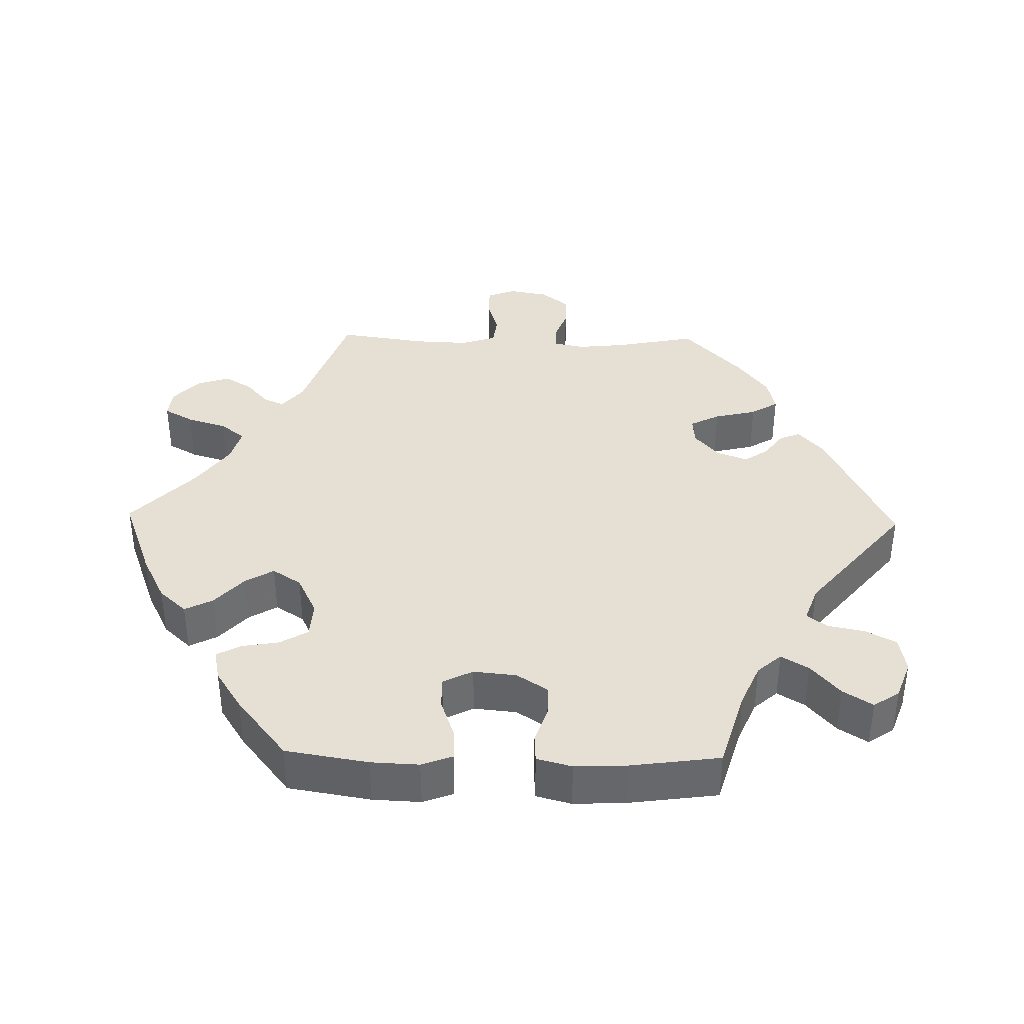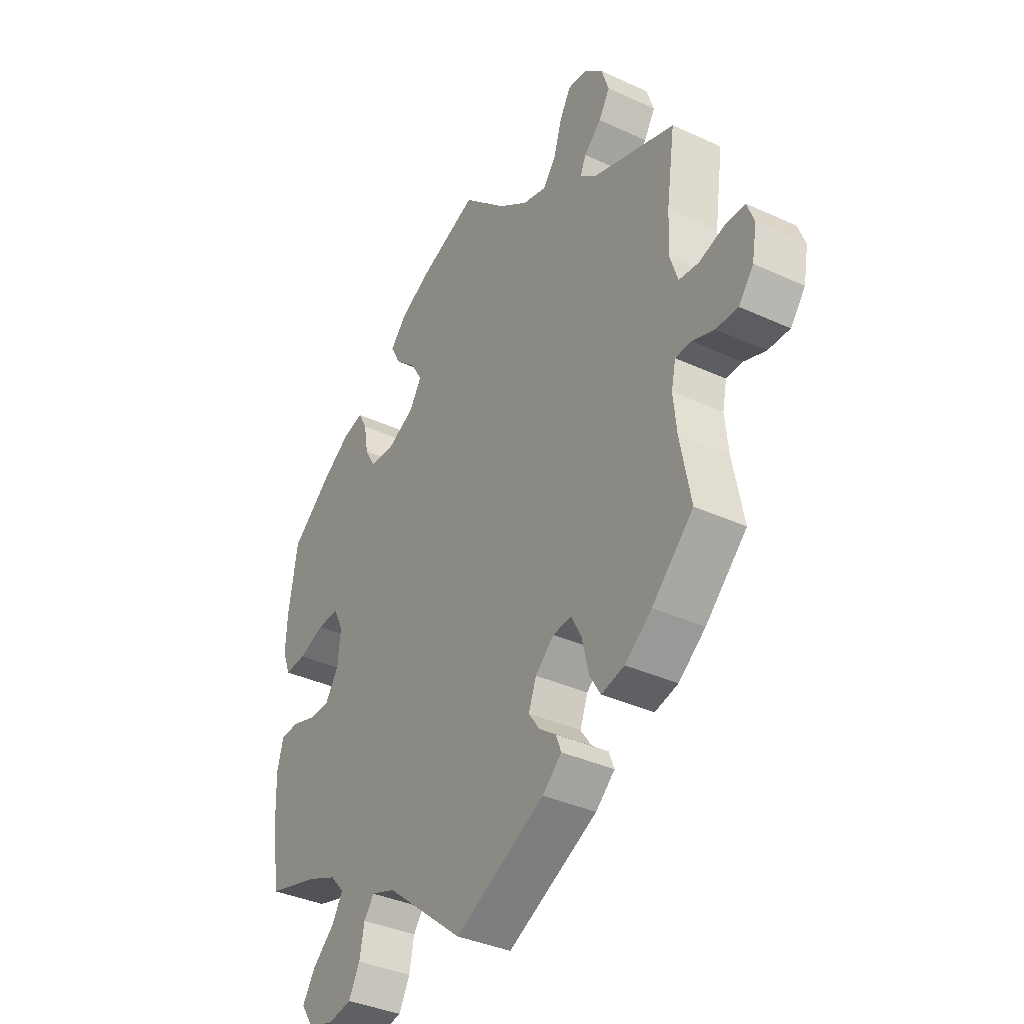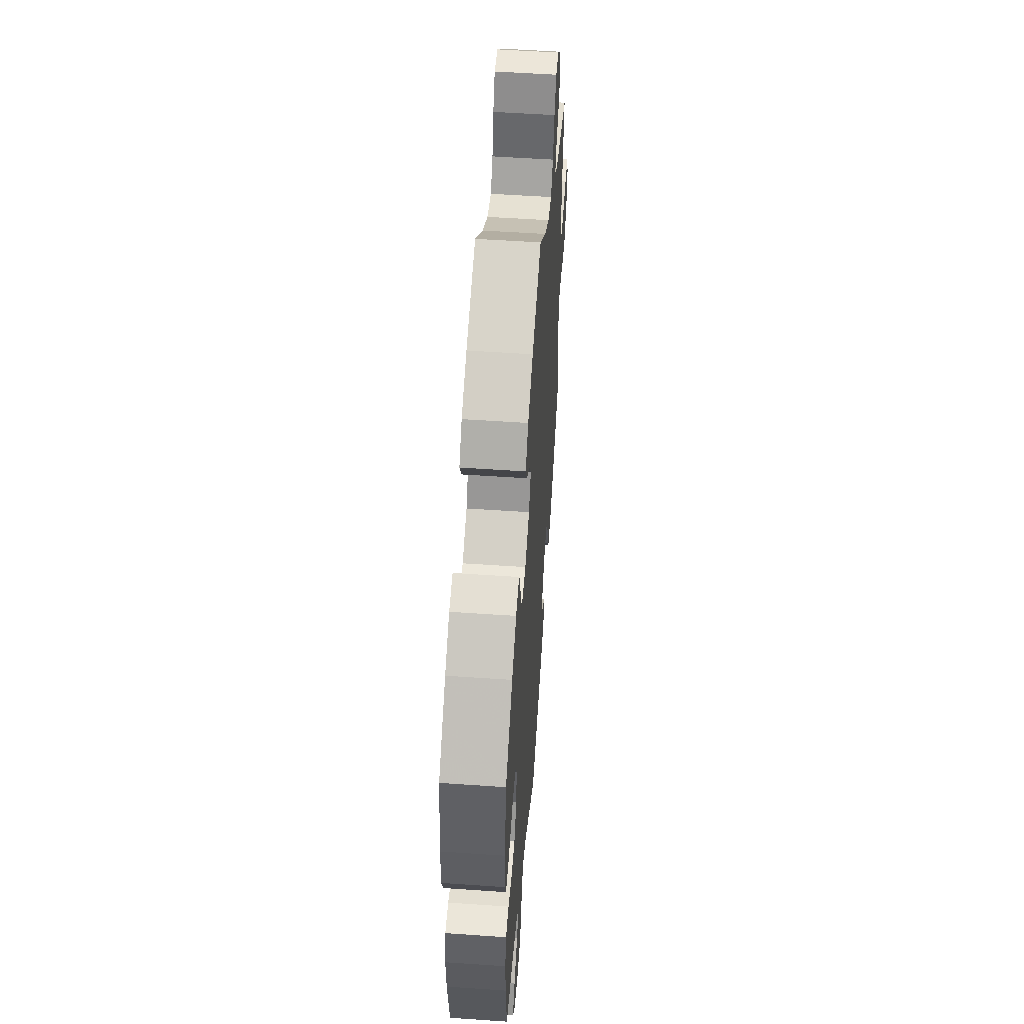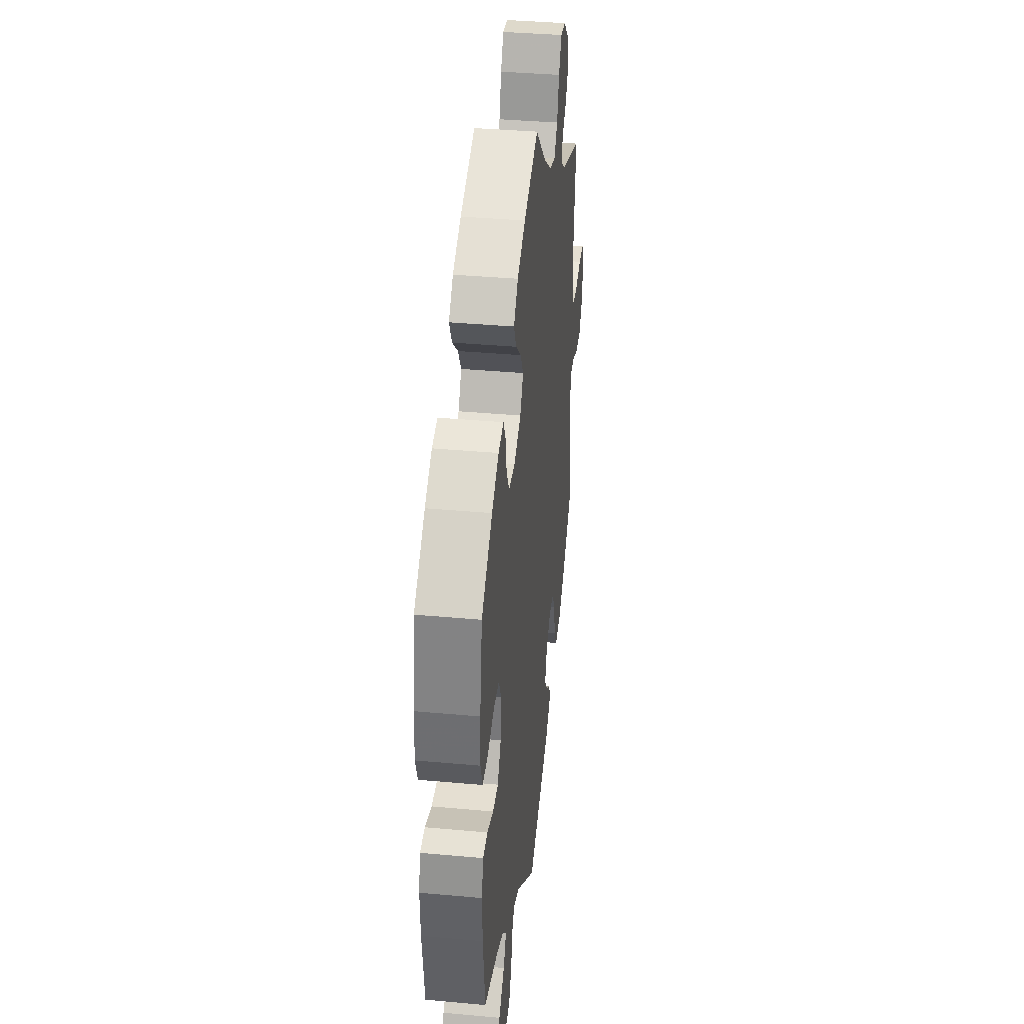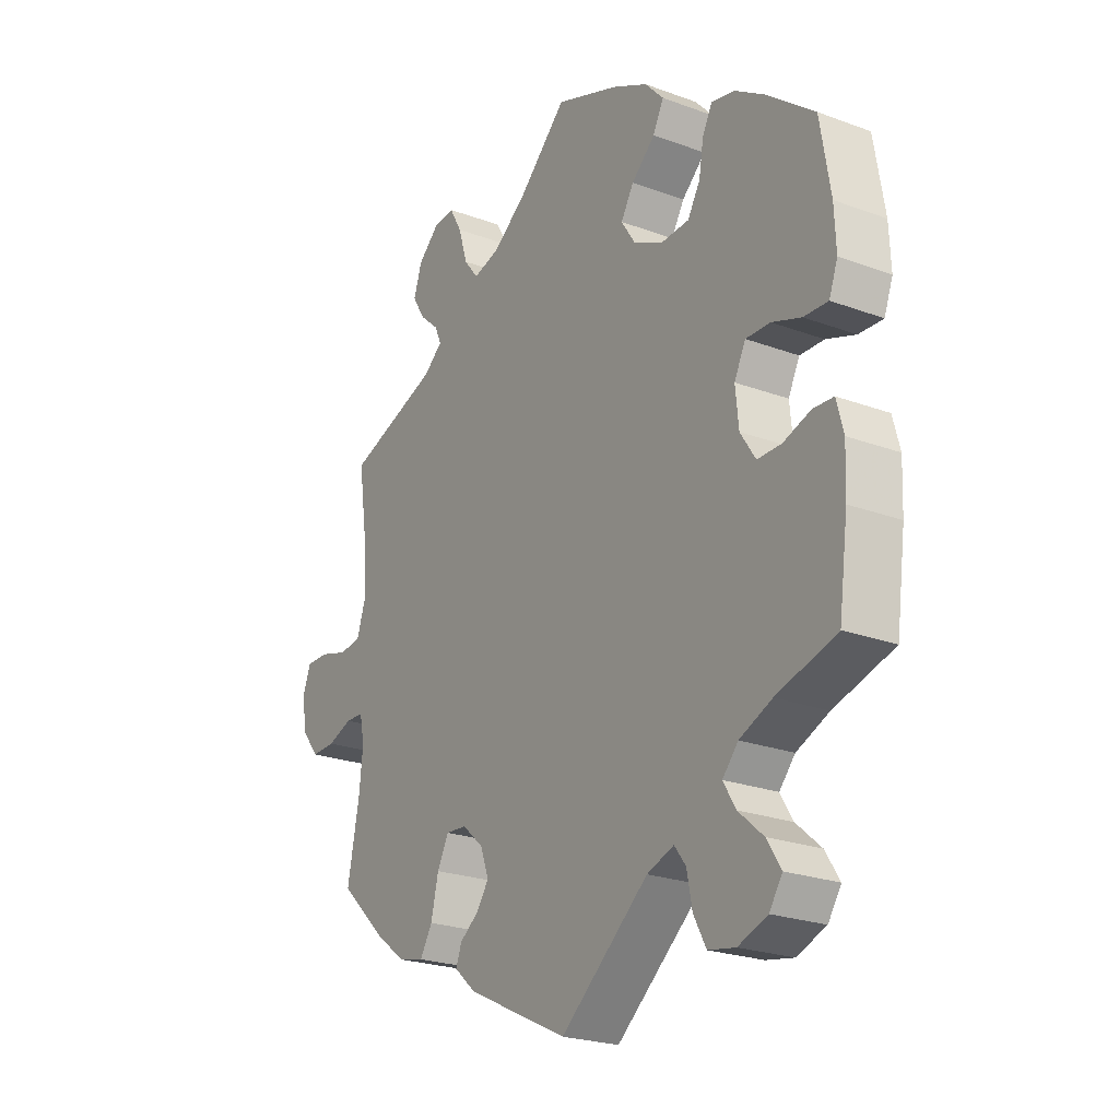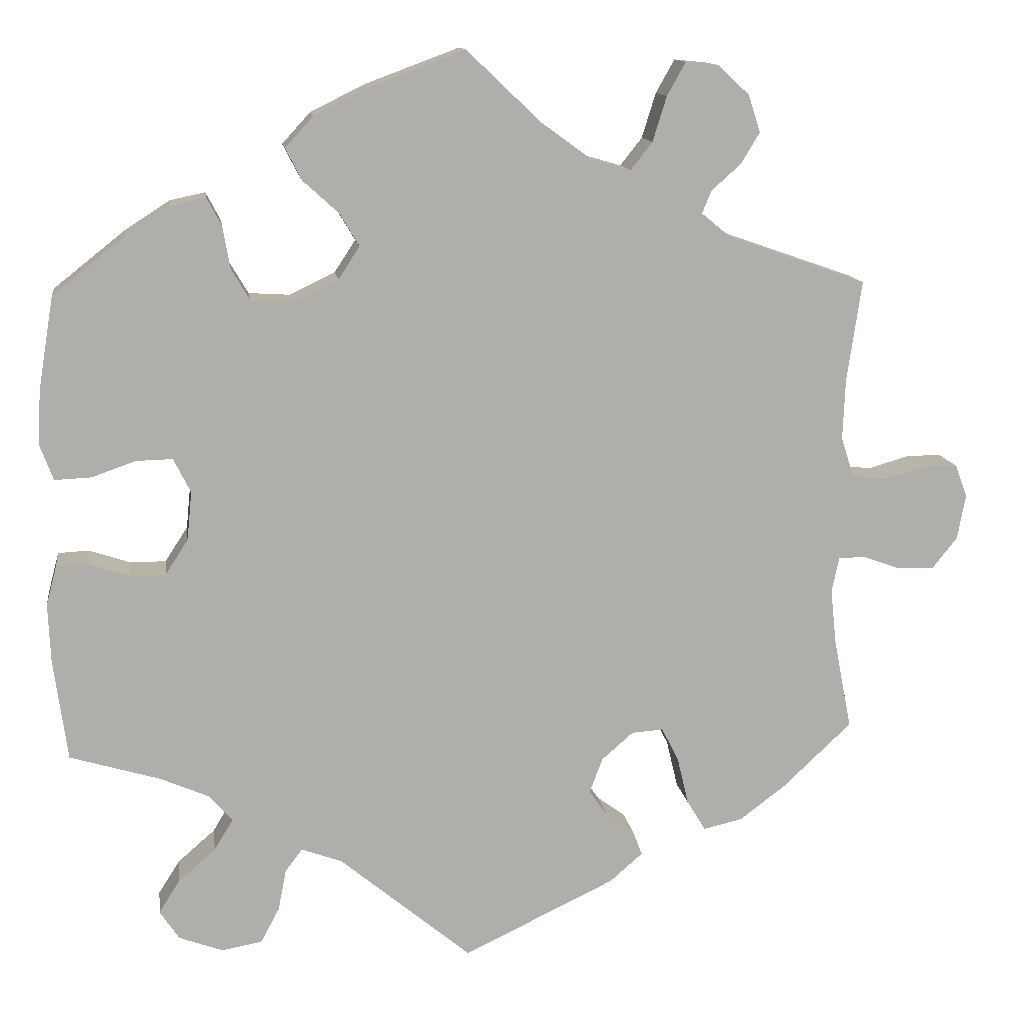
<metadata>
{"format":"obj","ext":"obj","renderer":"f3d","projection":"perspective","resolution":1024,"background":"white","views":[{"elev":38.1,"azim":91.2,"up":"+Y"},{"elev":-36.9,"azim":-120.8,"up":"+Z"},{"elev":54.2,"azim":94.2,"up":"+Z"},{"elev":37.3,"azim":96.7,"up":"+Z"},{"elev":-23.5,"azim":58.1,"up":"+Z"},{"elev":12.6,"azim":172.1,"up":"+Z"}]}
</metadata>
<code>
v 0.117 0.07 0.534
v 0.183 0.07 0.501
v 0.218 0.07 0.463
v 0.198 0.07 0.424
v 0.154 0.07 0.384
v 0.13 0.07 0.344
v 0.156 0.07 0.304
v 0.212 0.07 0.277
v 0.263 0.07 0.28
v 0.286 0.07 0.319
v 0.295 0.07 0.371
v 0.313 0.07 0.405
v 0.356 0.07 0.396
v 0.412 0.07 0.36
v 0.5 0.07 0.29
v 0.519 0.07 0.175
v 0.522 0.07 0.108
v 0.506 0.07 0.065
v 0.461 0.07 0.067
v 0.407 0.07 0.086
v 0.362 0.07 0.087
v 0.341 0.07 0.045
v 0.347 0.07 -0.015
v 0.375 0.07 -0.058
v 0.419 0.07 -0.058
v 0.47 0.07 -0.041
v 0.508 0.07 -0.043
v 0.521 0.07 -0.092
v 0.518 0.07 -0.164
v 0.501 0.07 -0.289
v 0.39 0.07 -0.322
v 0.33 0.07 -0.348
v 0.301 0.07 -0.381
v 0.324 0.07 -0.419
v 0.37 0.07 -0.459
v 0.396 0.07 -0.5
v 0.372 0.07 -0.536
v 0.318 0.07 -0.556
v 0.268 0.07 -0.547
v 0.245 0.07 -0.504
v 0.235 0.07 -0.453
v 0.214 0.07 -0.425
v 0.164 0.07 -0.443
v 0.001 0.07 -0.578
v -0.187 0.07 -0.488
v -0.227 0.07 -0.453
v -0.216 0.07 -0.424
v -0.181 0.07 -0.398
v -0.158 0.07 -0.365
v -0.174 0.07 -0.322
v -0.213 0.07 -0.288
v -0.252 0.07 -0.285
v -0.273 0.07 -0.326
v -0.287 0.07 -0.385
v -0.31 0.07 -0.423
v -0.358 0.07 -0.412
v -0.414 0.07 -0.37
v -0.5 0.07 -0.289
v -0.478 0.07 -0.176
v -0.471 0.07 -0.109
v -0.48 0.07 -0.066
v -0.513 0.07 -0.065
v -0.559 0.07 -0.082
v -0.604 0.07 -0.083
v -0.635 0.07 -0.044
v -0.645 0.07 0.011
v -0.63 0.07 0.051
v -0.588 0.07 0.051
v -0.536 0.07 0.036
v -0.495 0.07 0.041
v -0.479 0.07 0.09
v -0.482 0.07 0.165
v -0.5 0.07 0.289
v -0.328 0.07 0.349
v -0.293 0.07 0.378
v -0.305 0.07 0.406
v -0.341 0.07 0.438
v -0.364 0.07 0.476
v -0.349 0.07 0.522
v -0.31 0.07 0.558
v -0.27 0.07 0.562
v -0.247 0.07 0.521
v -0.23 0.07 0.466
v -0.203 0.07 0.432
v -0.154 0.07 0.446
v -0.092 0.07 0.491
v -0.001 0.07 0.578
v 0.117 0 0.534
v 0.183 0 0.501
v 0.218 0 0.463
v 0.198 0 0.424
v 0.154 0 0.384
v 0.13 0 0.344
v 0.156 0 0.304
v 0.212 0 0.277
v 0.263 0 0.28
v 0.286 0 0.319
v 0.295 0 0.371
v 0.313 0 0.405
v 0.356 0 0.396
v 0.412 0 0.36
v 0.5 0 0.29
v 0.519 0 0.175
v 0.522 0 0.108
v 0.506 0 0.065
v 0.461 0 0.067
v 0.407 0 0.086
v 0.362 0 0.087
v 0.341 0 0.045
v 0.347 0 -0.015
v 0.375 0 -0.058
v 0.419 0 -0.058
v 0.47 0 -0.041
v 0.508 0 -0.043
v 0.521 0 -0.092
v 0.518 0 -0.164
v 0.501 0 -0.289
v 0.39 0 -0.322
v 0.33 0 -0.348
v 0.301 0 -0.381
v 0.324 0 -0.419
v 0.37 0 -0.459
v 0.396 0 -0.5
v 0.372 0 -0.536
v 0.318 0 -0.556
v 0.268 0 -0.547
v 0.245 0 -0.504
v 0.235 0 -0.453
v 0.214 0 -0.425
v 0.164 0 -0.443
v 0.001 0 -0.578
v -0.187 0 -0.488
v -0.227 0 -0.453
v -0.216 0 -0.424
v -0.181 0 -0.398
v -0.158 0 -0.365
v -0.174 0 -0.322
v -0.213 0 -0.288
v -0.252 0 -0.285
v -0.273 0 -0.326
v -0.287 0 -0.385
v -0.31 0 -0.423
v -0.358 0 -0.412
v -0.414 0 -0.37
v -0.5 0 -0.289
v -0.478 0 -0.176
v -0.471 0 -0.109
v -0.48 0 -0.066
v -0.513 0 -0.065
v -0.559 0 -0.082
v -0.604 0 -0.083
v -0.635 0 -0.044
v -0.645 0 0.011
v -0.63 0 0.051
v -0.588 0 0.051
v -0.536 0 0.036
v -0.495 0 0.041
v -0.479 0 0.09
v -0.482 0 0.165
v -0.5 0 0.289
v -0.328 0 0.349
v -0.293 0 0.378
v -0.305 0 0.406
v -0.341 0 0.438
v -0.364 0 0.476
v -0.349 0 0.522
v -0.31 0 0.558
v -0.27 0 0.562
v -0.247 0 0.521
v -0.23 0 0.466
v -0.203 0 0.432
v -0.154 0 0.446
v -0.092 0 0.491
v -0.001 0 0.578
f 86 87 1 2
f 85 86 2 3
f 84 85 3 4
f 80 81 82 83
f 80 83 84
f 79 80 84
f 76 77 78 79
f 75 76 79 84
f 74 75 84 4
f 72 73 74 4
f 66 67 68 69
f 66 69 70
f 65 66 70
f 62 63 64 65
f 61 62 65 70
f 60 61 70 71
f 56 57 58 59
f 56 59 60
f 53 54 55 56
f 52 53 56 60
f 51 52 60 71
f 45 46 47 48
f 43 44 45 48
f 42 43 48 49
f 38 39 40 41
f 38 41 42
f 37 38 42
f 34 35 36 37
f 33 34 37 42
f 32 33 42 49
f 28 29 30 31
f 25 26 27 28
f 24 25 28 31
f 23 24 31 32
f 17 18 19 20
f 17 20 21
f 16 17 21
f 15 16 21
f 14 15 21
f 13 14 21 22
f 10 11 12 13
f 9 10 13 22
f 71 72 4 5
f 50 51 71
f 23 32 49 50
f 8 9 22 23
f 7 8 23 50
f 6 7 50 71
f 5 6 71
f 89 88 174 173
f 90 89 173 172
f 91 90 172 171
f 170 169 168 167
f 171 170 167
f 171 167 166
f 166 165 164 163
f 171 166 163 162
f 91 171 162 161
f 91 161 160 159
f 156 155 154 153
f 157 156 153
f 157 153 152
f 152 151 150 149
f 157 152 149 148
f 158 157 148 147
f 146 145 144 143
f 147 146 143
f 143 142 141 140
f 147 143 140 139
f 158 147 139 138
f 135 134 133 132
f 135 132 131 130
f 136 135 130 129
f 128 127 126 125
f 129 128 125
f 129 125 124
f 124 123 122 121
f 129 124 121 120
f 136 129 120 119
f 118 117 116 115
f 115 114 113 112
f 118 115 112 111
f 119 118 111 110
f 107 106 105 104
f 108 107 104
f 108 104 103
f 108 103 102
f 108 102 101
f 109 108 101 100
f 100 99 98 97
f 109 100 97 96
f 92 91 159 158
f 158 138 137
f 137 136 119 110
f 110 109 96 95
f 137 110 95 94
f 158 137 94 93
f 158 93 92
f 1 88 89 2
f 2 89 90 3
f 3 90 91 4
f 4 91 92 5
f 5 92 93 6
f 6 93 94 7
f 7 94 95 8
f 8 95 96 9
f 9 96 97 10
f 10 97 98 11
f 11 98 99 12
f 12 99 100 13
f 13 100 101 14
f 14 101 102 15
f 15 102 103 16
f 16 103 104 17
f 17 104 105 18
f 18 105 106 19
f 19 106 107 20
f 20 107 108 21
f 21 108 109 22
f 22 109 110 23
f 23 110 111 24
f 24 111 112 25
f 25 112 113 26
f 26 113 114 27
f 27 114 115 28
f 28 115 116 29
f 29 116 117 30
f 30 117 118 31
f 31 118 119 32
f 32 119 120 33
f 33 120 121 34
f 34 121 122 35
f 35 122 123 36
f 36 123 124 37
f 37 124 125 38
f 38 125 126 39
f 39 126 127 40
f 40 127 128 41
f 41 128 129 42
f 42 129 130 43
f 43 130 131 44
f 44 131 132 45
f 45 132 133 46
f 46 133 134 47
f 47 134 135 48
f 48 135 136 49
f 49 136 137 50
f 50 137 138 51
f 51 138 139 52
f 52 139 140 53
f 53 140 141 54
f 54 141 142 55
f 55 142 143 56
f 56 143 144 57
f 57 144 145 58
f 58 145 146 59
f 59 146 147 60
f 60 147 148 61
f 61 148 149 62
f 62 149 150 63
f 63 150 151 64
f 64 151 152 65
f 65 152 153 66
f 66 153 154 67
f 67 154 155 68
f 68 155 156 69
f 69 156 157 70
f 70 157 158 71
f 71 158 159 72
f 72 159 160 73
f 73 160 161 74
f 74 161 162 75
f 75 162 163 76
f 76 163 164 77
f 77 164 165 78
f 78 165 166 79
f 79 166 167 80
f 80 167 168 81
f 81 168 169 82
f 82 169 170 83
f 83 170 171 84
f 84 171 172 85
f 85 172 173 86
f 86 173 174 87
f 87 174 88 1

</code>
